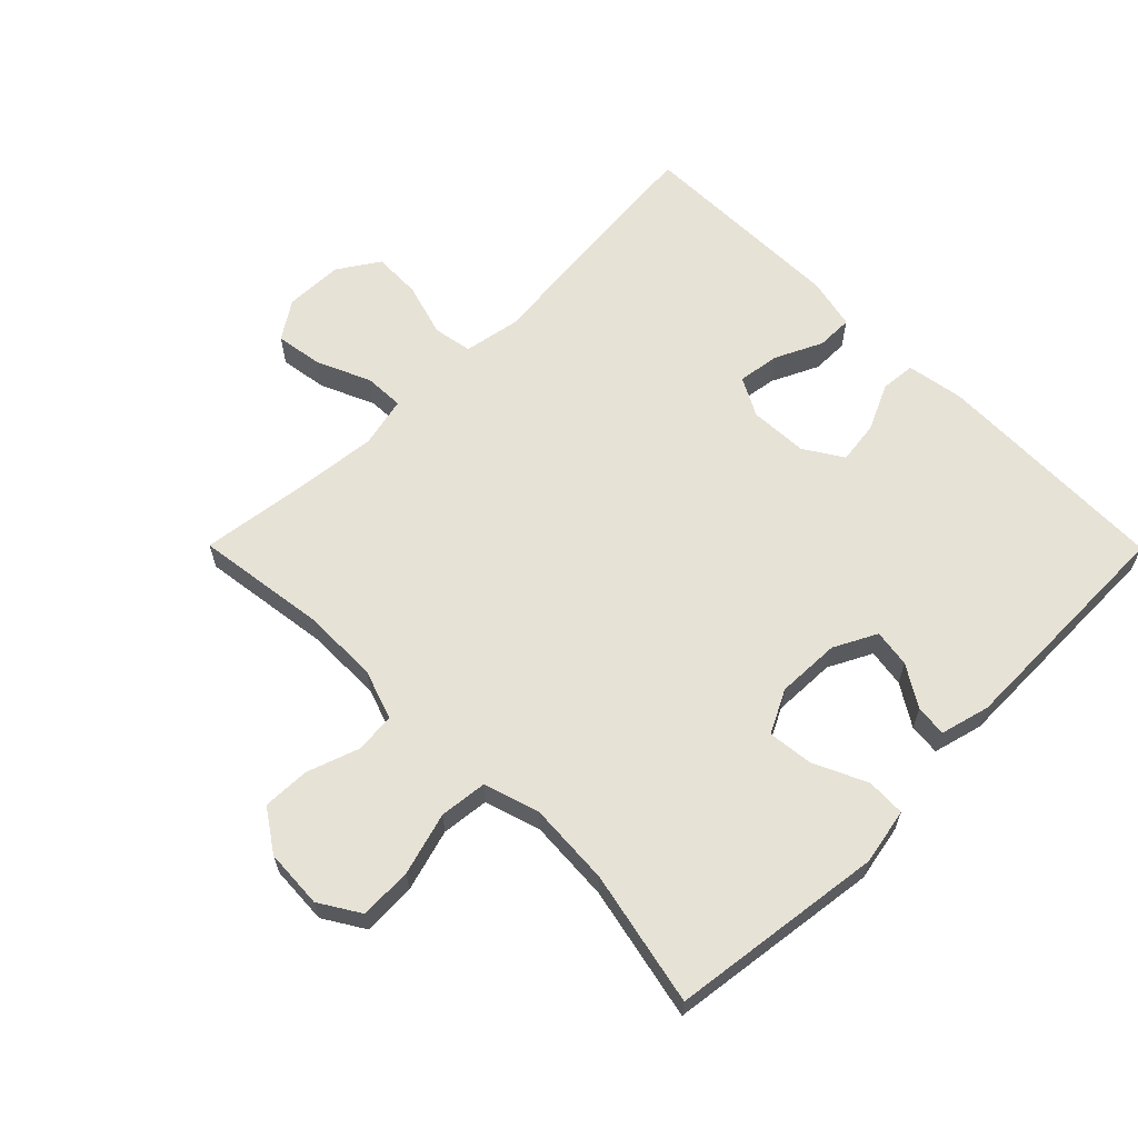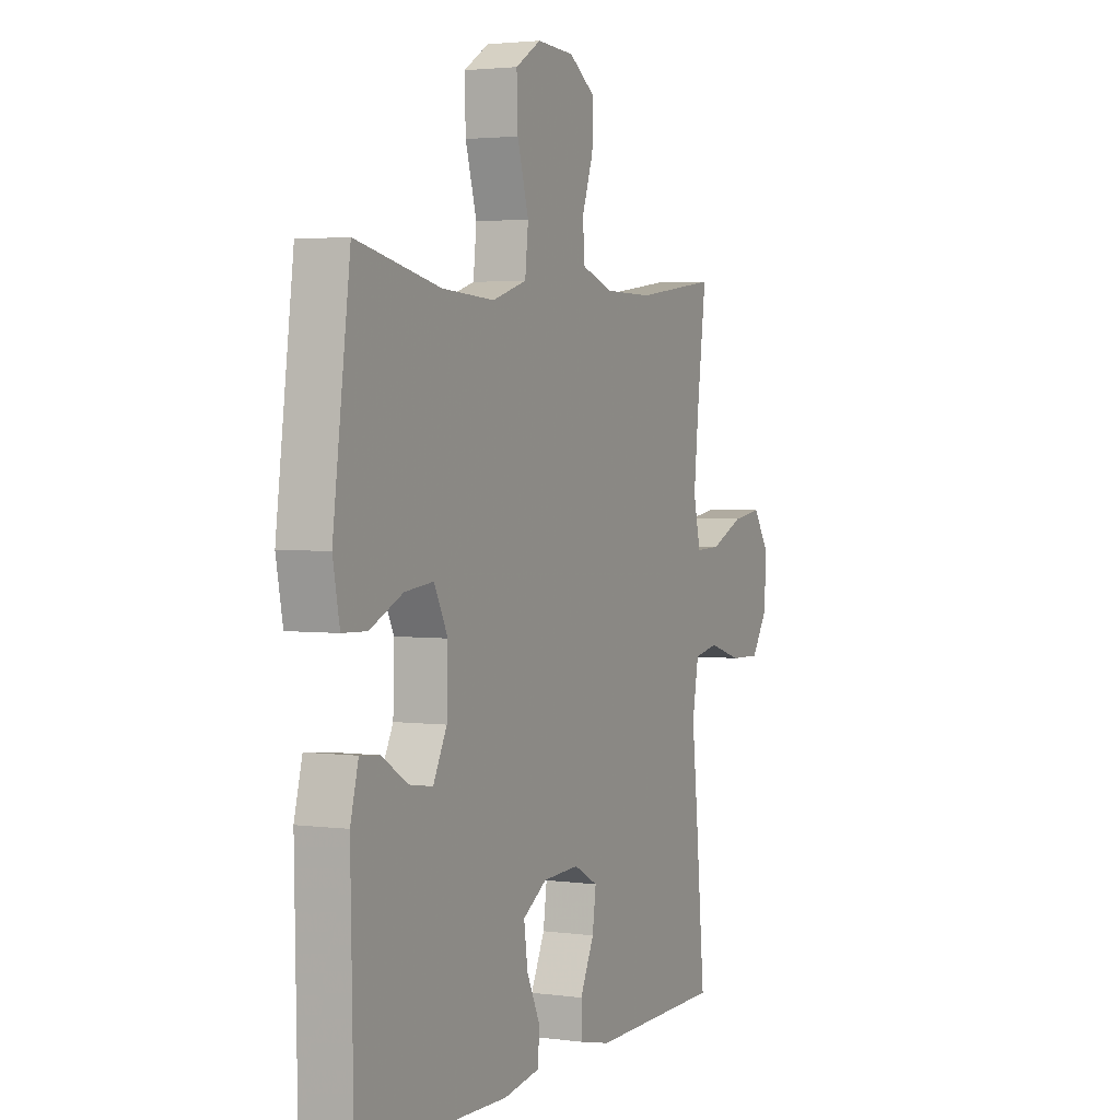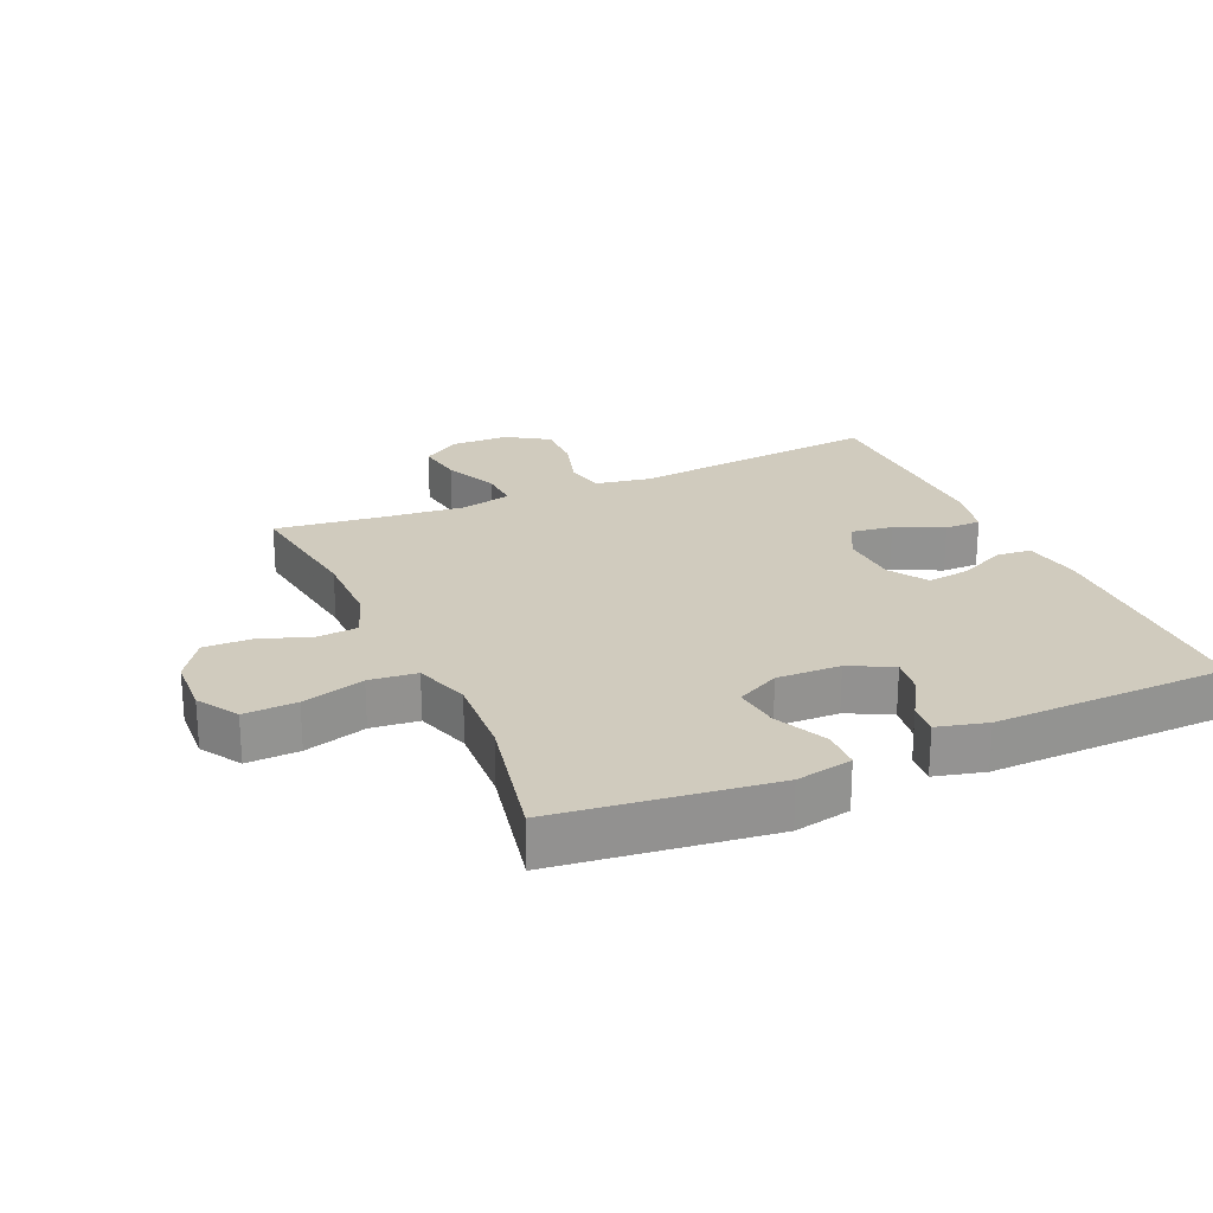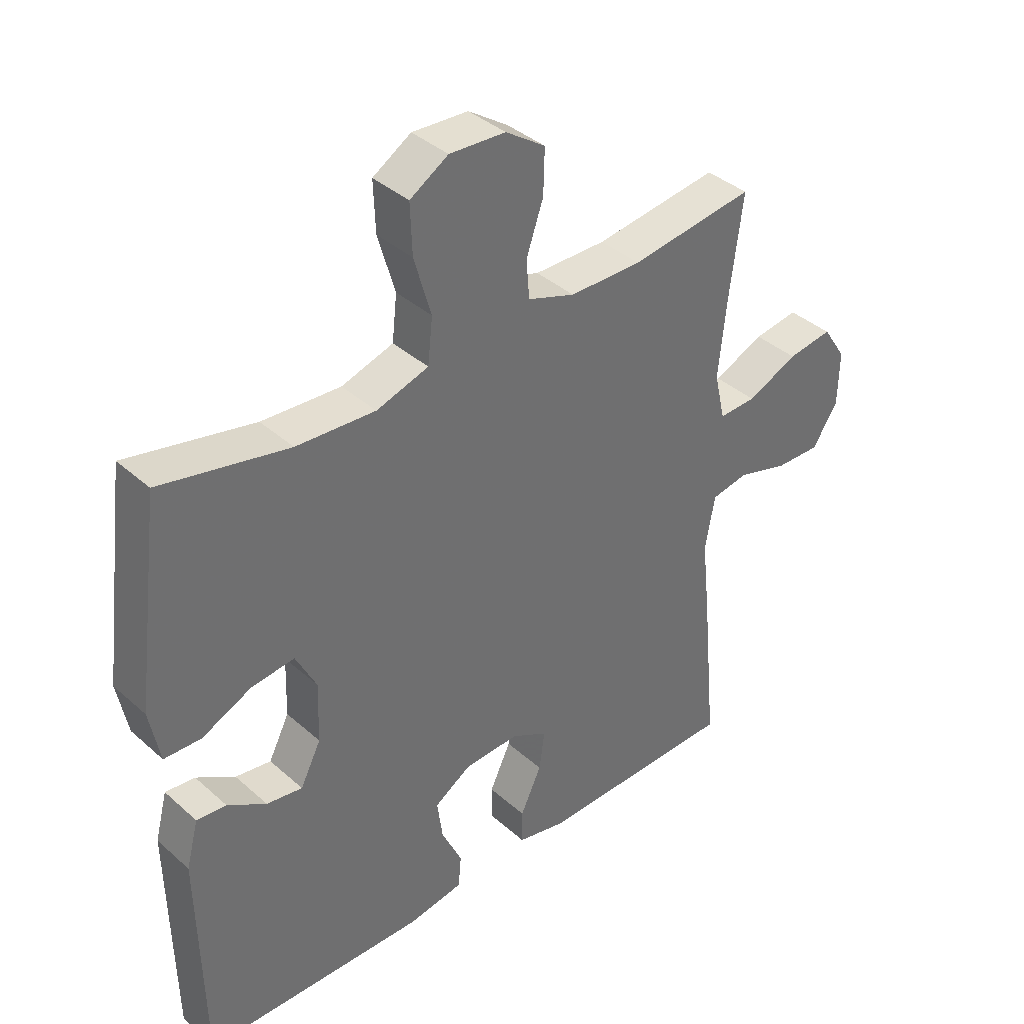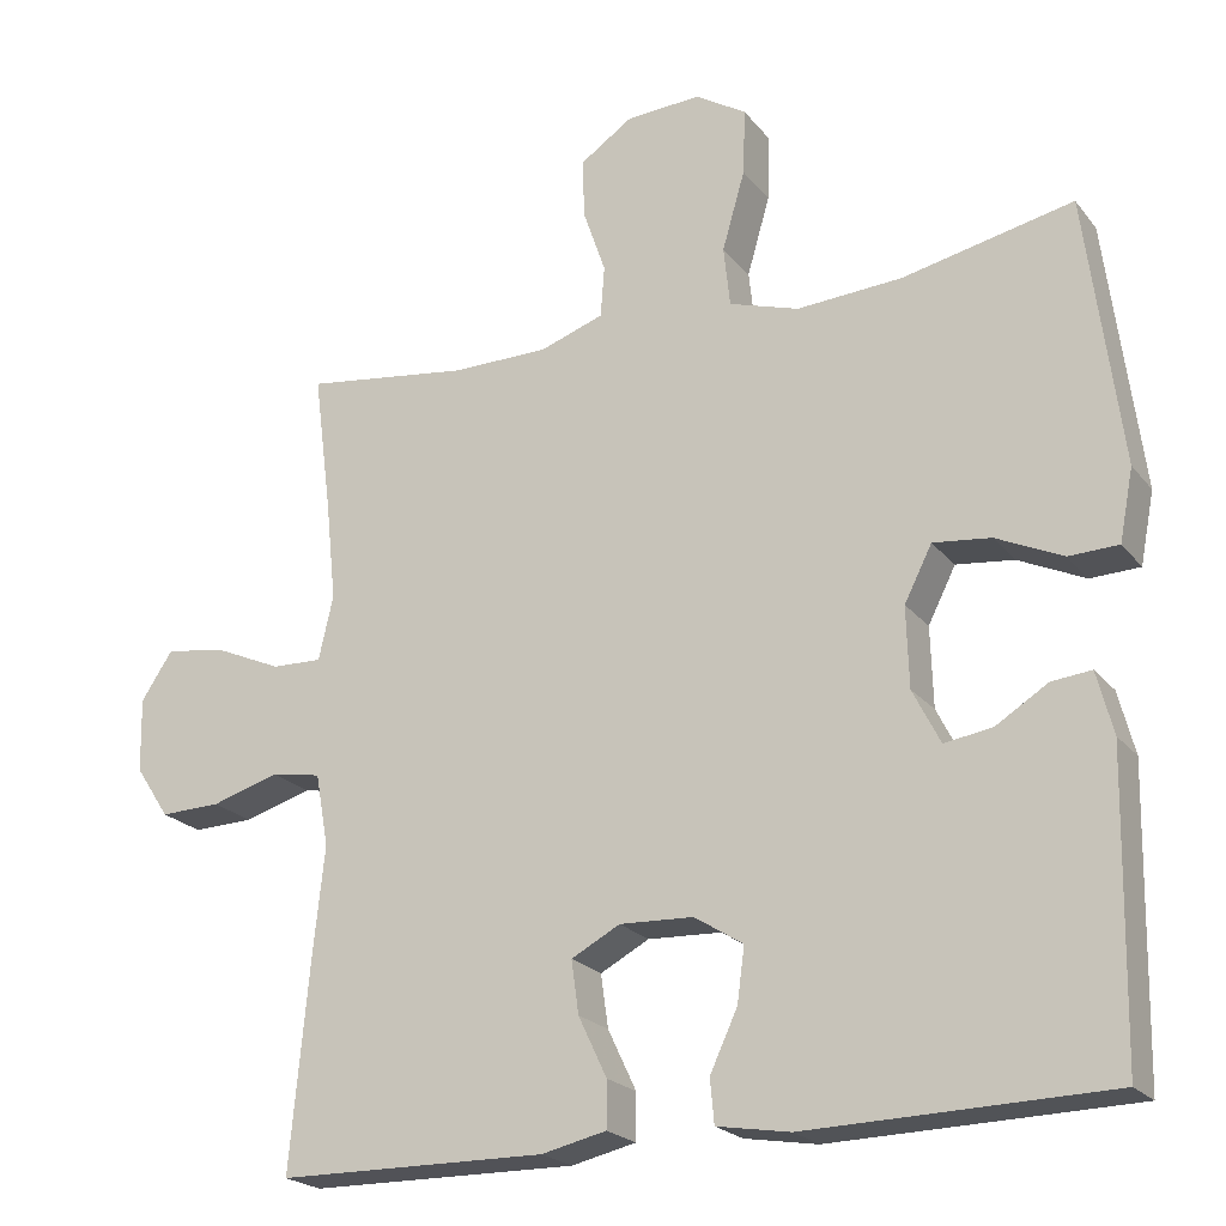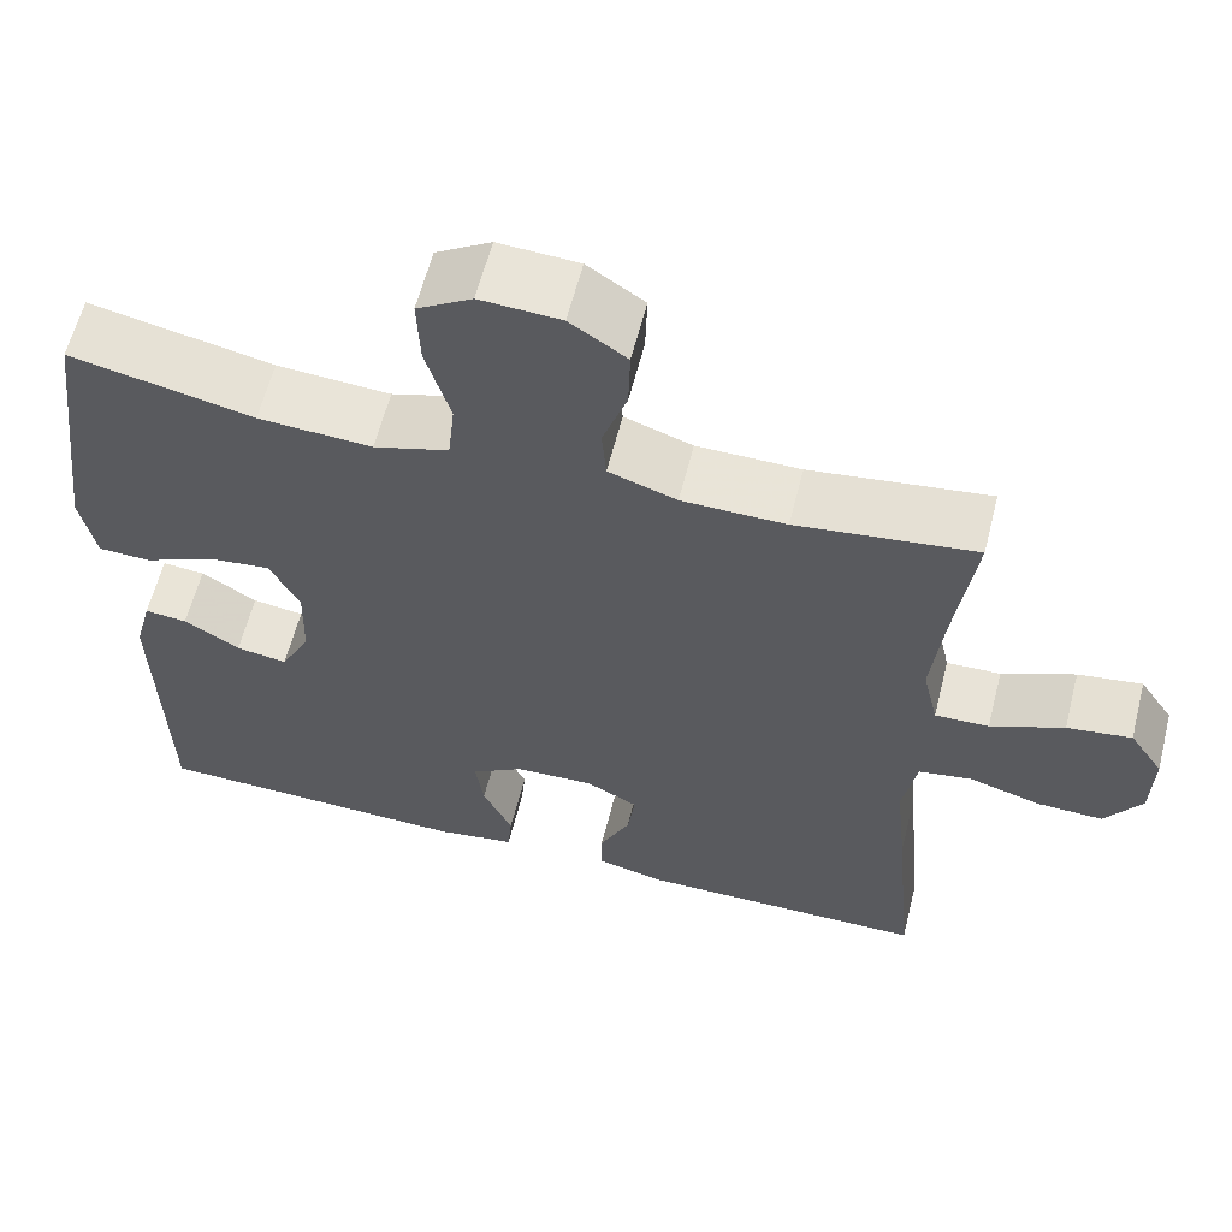
<metadata>
{"format":"obj","ext":"obj","renderer":"f3d","projection":"perspective","resolution":1024,"background":"white","views":[{"elev":62.9,"azim":45.2,"up":"+Y"},{"elev":2.8,"azim":115.1,"up":"+Z"},{"elev":23.5,"azim":65.9,"up":"+Y"},{"elev":38.2,"azim":138.1,"up":"+Z"},{"elev":-21.7,"azim":27.6,"up":"+Z"},{"elev":60.9,"azim":-165.8,"up":"+Z"}]}
</metadata>
<code>
v -0.5 0.07 -0.5
v -0.476 0.07 -0.242
v -0.462 0.07 -0.111
v -0.478 0.07 -0.022
v -0.539 0.07 -0.011
v -0.623 0.07 -0.036
v -0.698 0.07 -0.038
v -0.74 0.07 0.026
v -0.742 0.07 0.117
v -0.703 0.07 0.176
v -0.629 0.07 0.165
v -0.545 0.07 0.128
v -0.483 0.07 0.126
v -0.465 0.07 0.205
v -0.478 0.07 0.33
v -0.5 0.07 0.5
v -0.295 0.07 0.472
v -0.176 0.07 0.473
v -0.098 0.07 0.5
v -0.093 0.07 0.563
v -0.121 0.07 0.644
v -0.123 0.07 0.717
v -0.058 0.07 0.761
v 0.034 0.07 0.766
v 0.097 0.07 0.727
v 0.094 0.07 0.645
v 0.066 0.07 0.548
v 0.074 0.07 0.474
v 0.16 0.07 0.447
v 0.29 0.07 0.455
v 0.5 0.07 0.5
v 0.543 0.07 0.167
v 0.526 0.07 0.079
v 0.465 0.07 0.077
v 0.383 0.07 0.115
v 0.312 0.07 0.123
v 0.278 0.07 0.056
v 0.281 0.07 -0.043
v 0.315 0.07 -0.11
v 0.374 0.07 -0.101
v 0.438 0.07 -0.061
v 0.487 0.07 -0.056
v 0.507 0.07 -0.133
v 0.5 0.07 -0.5
v 0.13 0.07 -0.509
v 0.04 0.07 -0.494
v 0.035 0.07 -0.44
v 0.069 0.07 -0.367
v 0.078 0.07 -0.3
v 0.018 0.07 -0.262
v -0.073 0.07 -0.258
v -0.133 0.07 -0.29
v -0.124 0.07 -0.355
v -0.089 0.07 -0.429
v -0.089 0.07 -0.486
v -0.169 0.07 -0.504
v -0.5 0 -0.5
v -0.476 0 -0.242
v -0.462 0 -0.111
v -0.478 0 -0.022
v -0.539 0 -0.011
v -0.623 0 -0.036
v -0.698 0 -0.038
v -0.74 0 0.026
v -0.742 0 0.117
v -0.703 0 0.176
v -0.629 0 0.165
v -0.545 0 0.128
v -0.483 0 0.126
v -0.465 0 0.205
v -0.478 0 0.33
v -0.5 0 0.5
v -0.295 0 0.472
v -0.176 0 0.473
v -0.098 0 0.5
v -0.093 0 0.563
v -0.121 0 0.644
v -0.123 0 0.717
v -0.058 0 0.761
v 0.034 0 0.766
v 0.097 0 0.727
v 0.094 0 0.645
v 0.066 0 0.548
v 0.074 0 0.474
v 0.16 0 0.447
v 0.29 0 0.455
v 0.5 0 0.5
v 0.543 0 0.167
v 0.526 0 0.079
v 0.465 0 0.077
v 0.383 0 0.115
v 0.312 0 0.123
v 0.278 0 0.056
v 0.281 0 -0.043
v 0.315 0 -0.11
v 0.374 0 -0.101
v 0.438 0 -0.061
v 0.487 0 -0.056
v 0.507 0 -0.133
v 0.5 0 -0.5
v 0.13 0 -0.509
v 0.04 0 -0.494
v 0.035 0 -0.44
v 0.069 0 -0.367
v 0.078 0 -0.3
v 0.018 0 -0.262
v -0.073 0 -0.258
v -0.133 0 -0.29
v -0.124 0 -0.355
v -0.089 0 -0.429
v -0.089 0 -0.486
v -0.169 0 -0.504
f 1 2 3
f 56 1 3
f 55 56 3
f 54 55 3
f 53 54 3
f 52 53 3 4
f 51 52 4
f 50 51 4
f 46 47 48
f 45 46 48
f 44 45 48
f 43 44 48
f 42 43 48
f 41 42 48
f 40 41 48
f 39 40 48 49
f 38 39 49 50
f 33 34 35
f 32 33 35
f 31 32 35
f 30 31 35
f 29 30 35 36
f 28 29 36 37
f 25 26 27
f 24 25 27
f 23 24 27
f 22 23 27
f 21 22 27
f 20 21 27
f 19 20 27 28
f 38 50 4
f 37 38 4
f 28 37 4
f 19 28 4
f 18 19 4
f 10 11 12
f 9 10 12
f 8 9 12
f 7 8 12
f 6 7 12
f 5 6 12
f 5 12 13
f 4 5 13
f 18 4 13
f 17 18 13
f 15 16 17
f 14 15 17
f 13 14 17
f 59 58 57
f 59 57 112
f 59 112 111
f 59 111 110
f 59 110 109
f 60 59 109 108
f 60 108 107
f 60 107 106
f 104 103 102
f 104 102 101
f 104 101 100
f 104 100 99
f 104 99 98
f 104 98 97
f 104 97 96
f 105 104 96 95
f 106 105 95 94
f 91 90 89
f 91 89 88
f 91 88 87
f 91 87 86
f 92 91 86 85
f 93 92 85 84
f 83 82 81
f 83 81 80
f 83 80 79
f 83 79 78
f 83 78 77
f 83 77 76
f 84 83 76 75
f 60 106 94
f 60 94 93
f 60 93 84
f 60 84 75
f 60 75 74
f 68 67 66
f 68 66 65
f 68 65 64
f 68 64 63
f 68 63 62
f 68 62 61
f 69 68 61
f 69 61 60
f 69 60 74
f 69 74 73
f 73 72 71
f 73 71 70
f 73 70 69
f 1 57 58 2
f 2 58 59 3
f 3 59 60 4
f 4 60 61 5
f 5 61 62 6
f 6 62 63 7
f 7 63 64 8
f 8 64 65 9
f 9 65 66 10
f 10 66 67 11
f 11 67 68 12
f 12 68 69 13
f 13 69 70 14
f 14 70 71 15
f 15 71 72 16
f 16 72 73 17
f 17 73 74 18
f 18 74 75 19
f 19 75 76 20
f 20 76 77 21
f 21 77 78 22
f 22 78 79 23
f 23 79 80 24
f 24 80 81 25
f 25 81 82 26
f 26 82 83 27
f 27 83 84 28
f 28 84 85 29
f 29 85 86 30
f 30 86 87 31
f 31 87 88 32
f 32 88 89 33
f 33 89 90 34
f 34 90 91 35
f 35 91 92 36
f 36 92 93 37
f 37 93 94 38
f 38 94 95 39
f 39 95 96 40
f 40 96 97 41
f 41 97 98 42
f 42 98 99 43
f 43 99 100 44
f 44 100 101 45
f 45 101 102 46
f 46 102 103 47
f 47 103 104 48
f 48 104 105 49
f 49 105 106 50
f 50 106 107 51
f 51 107 108 52
f 52 108 109 53
f 53 109 110 54
f 54 110 111 55
f 55 111 112 56
f 56 112 57 1

</code>
